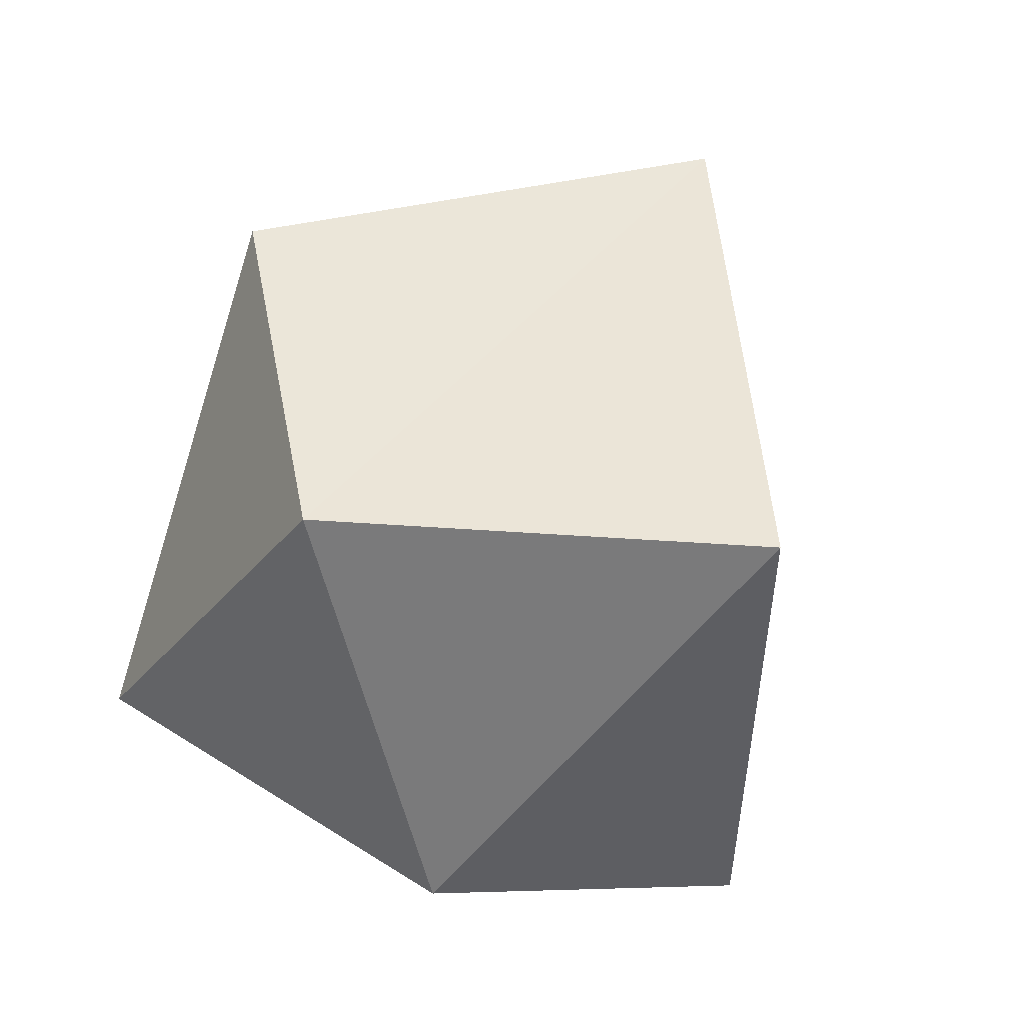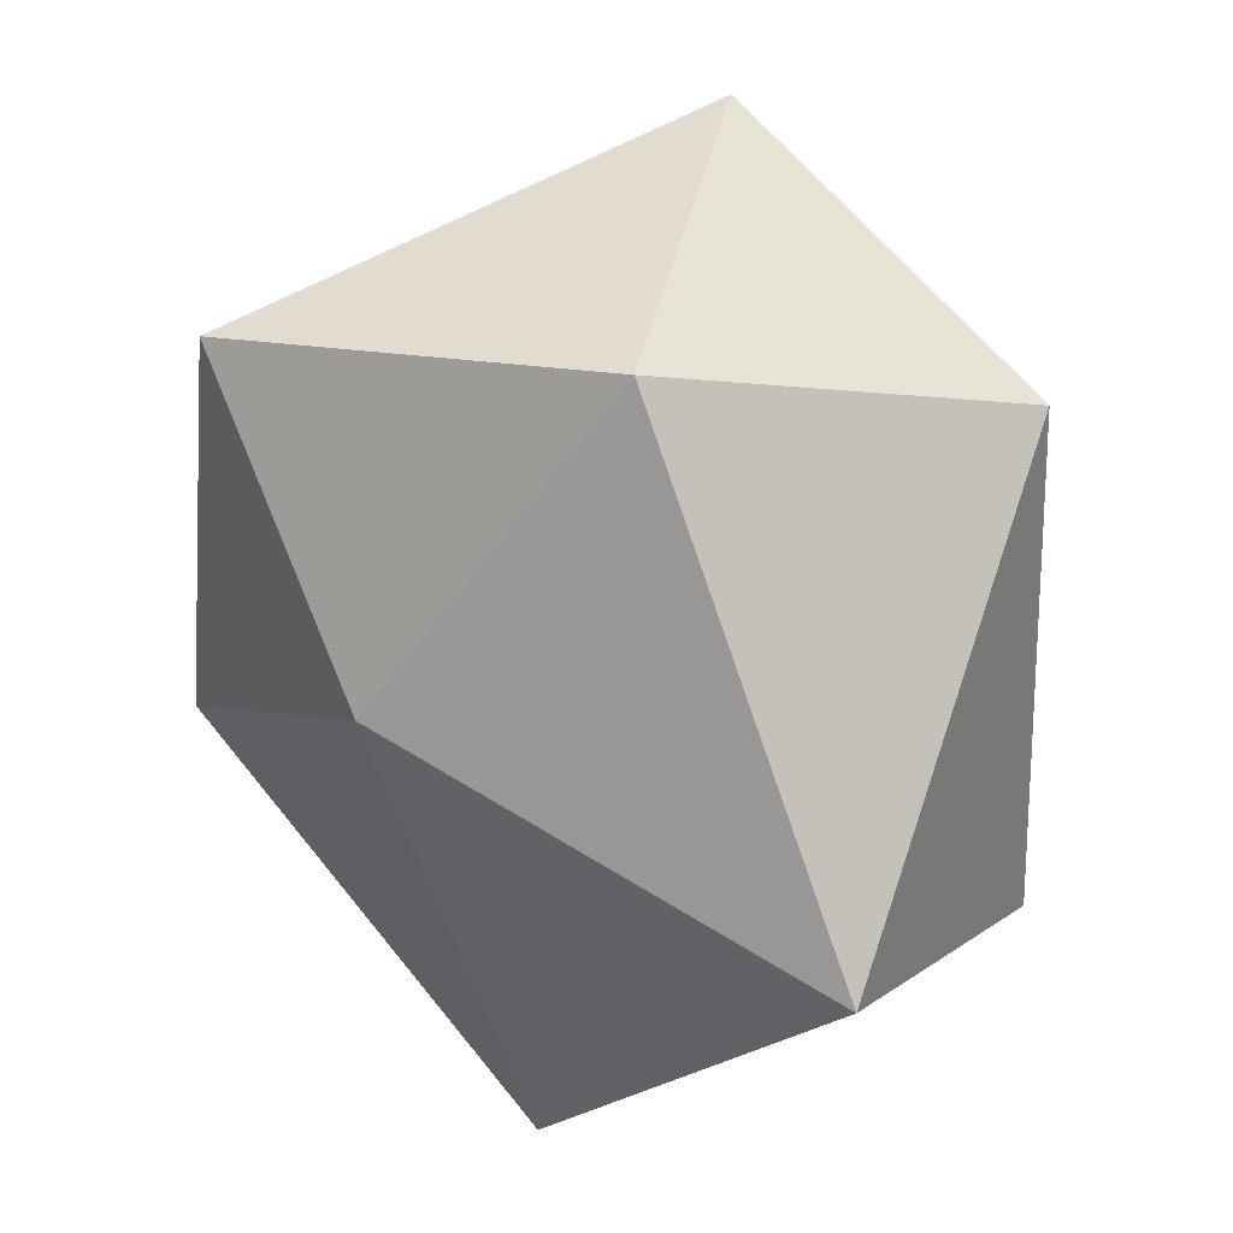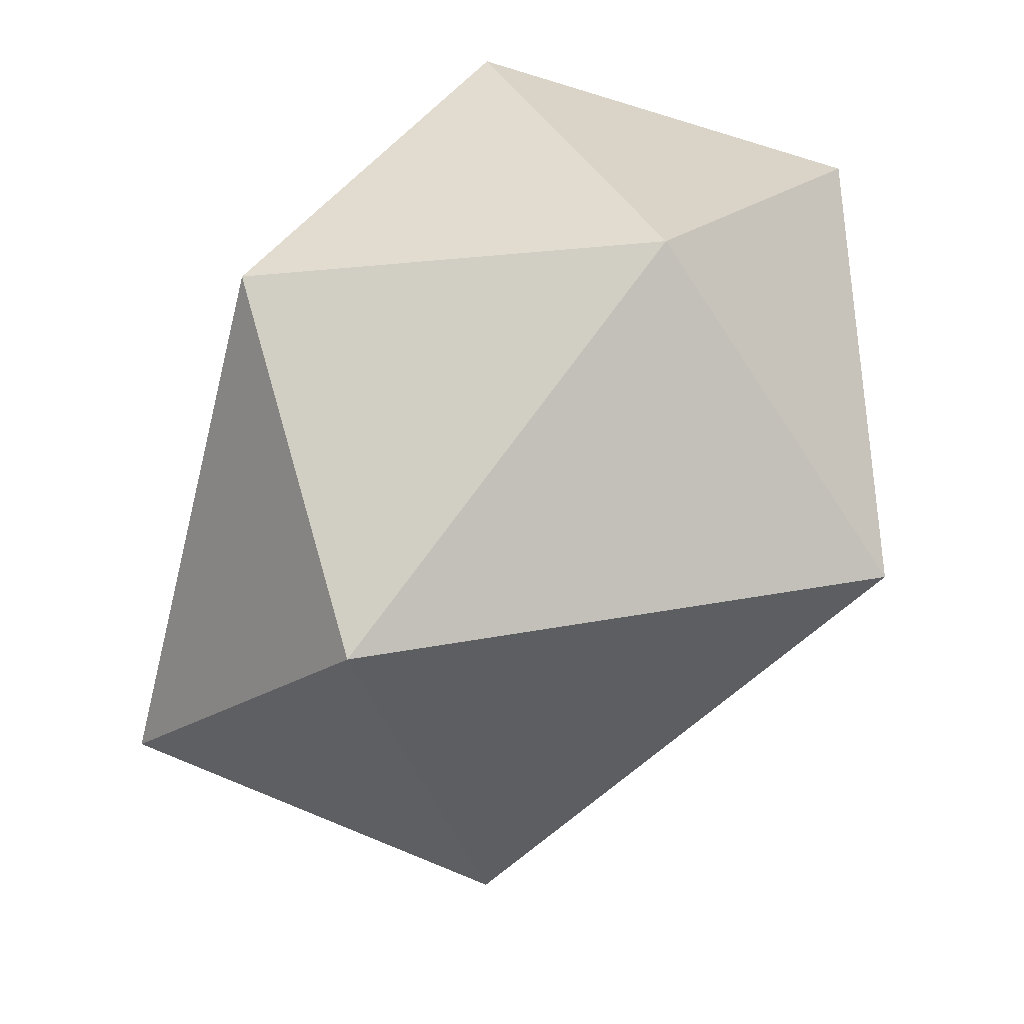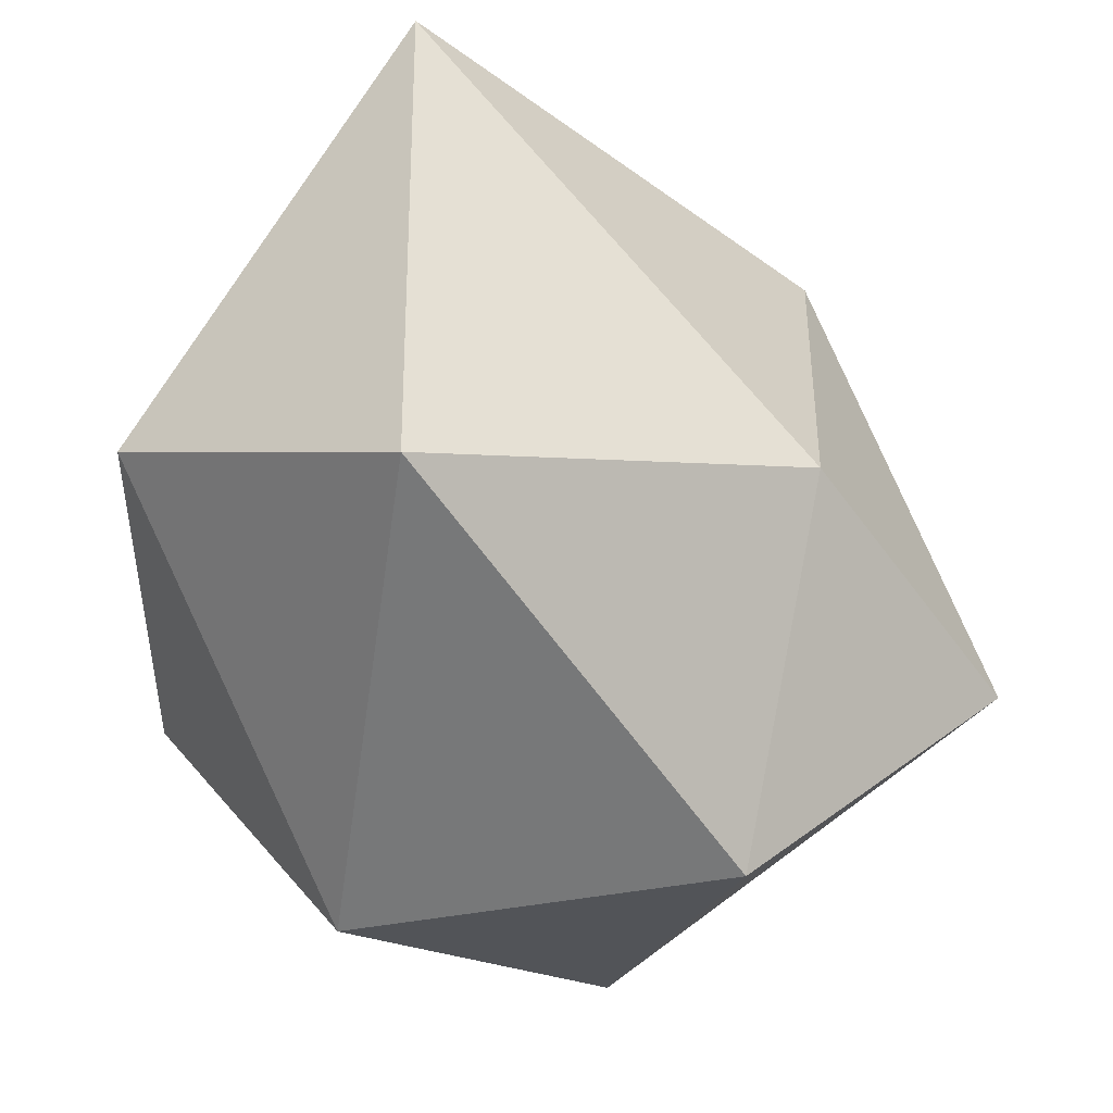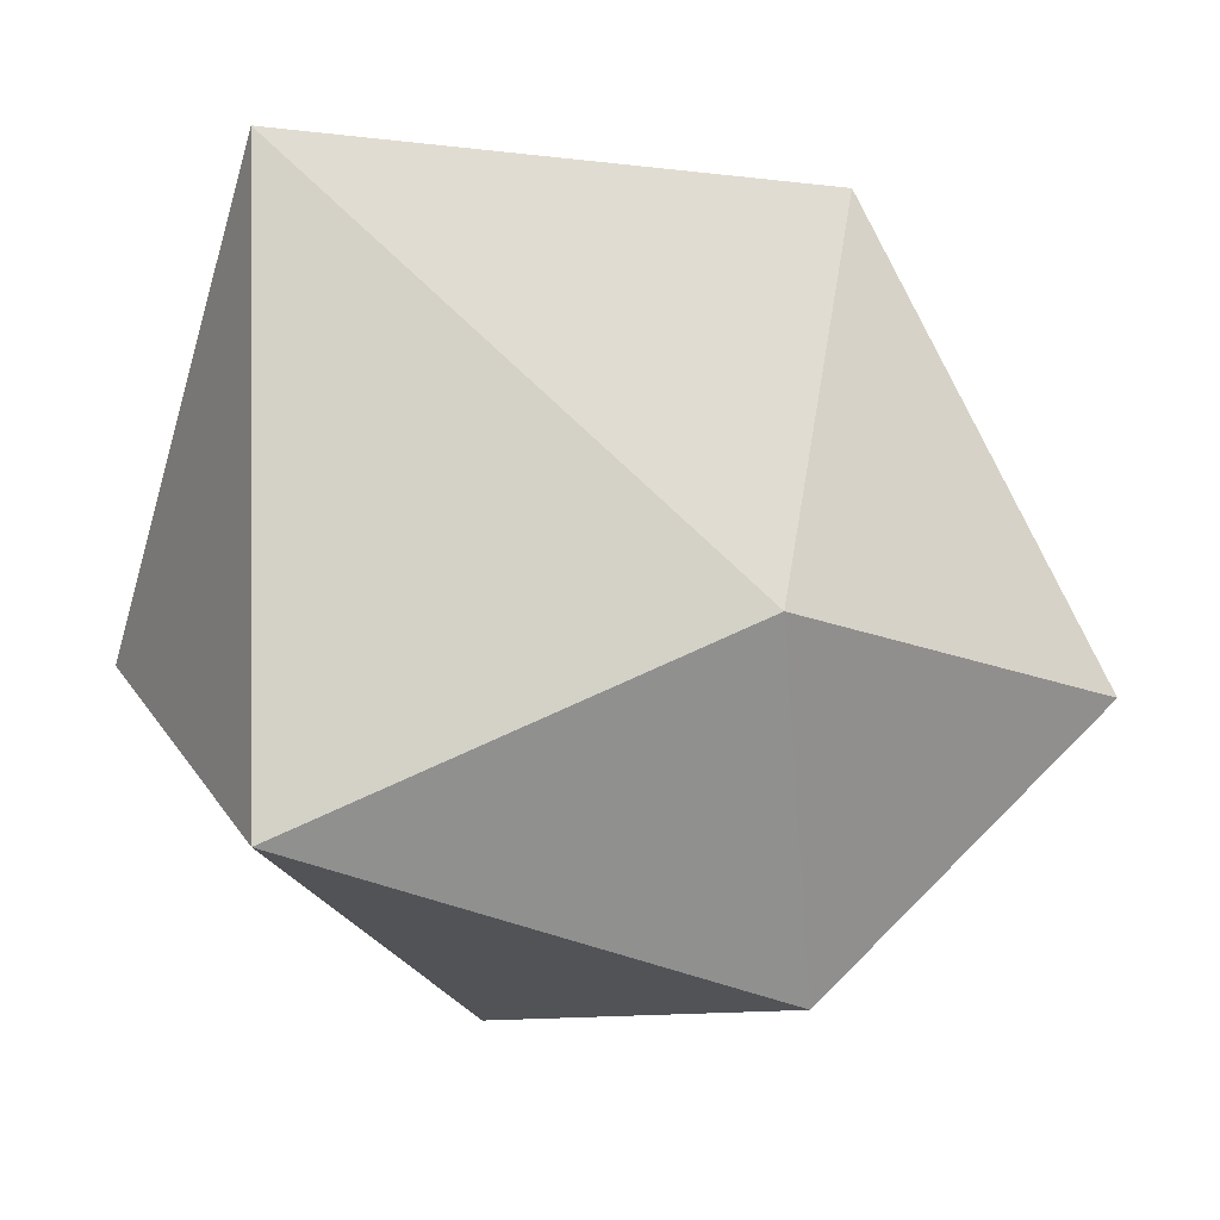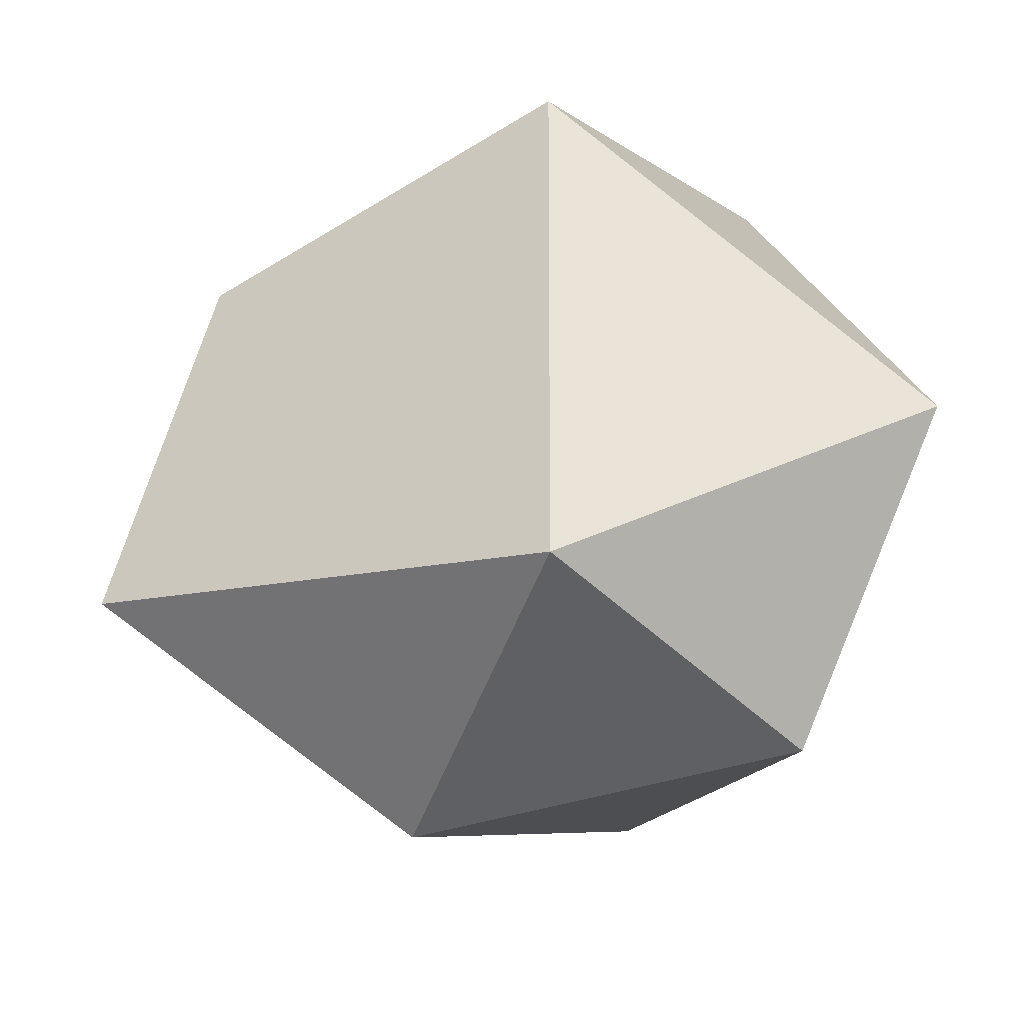
<metadata>
{"format":"obj","ext":"obj","renderer":"f3d","projection":"perspective","resolution":1024,"background":"white","views":[{"elev":50.9,"azim":130.8,"up":"+Y"},{"elev":-18.2,"azim":-26.8,"up":"+Z"},{"elev":-42.8,"azim":102.1,"up":"+Y"},{"elev":-44.0,"azim":-174.1,"up":"+Y"},{"elev":-10.1,"azim":-146.8,"up":"+Y"},{"elev":63.2,"azim":-10.8,"up":"+Z"}]}
</metadata>
<code>
g default
v 228.2 138.9 -106.3
v 43.91 356.2 -59.91
v 178.6 360.2 -229.3
v 205 138.9 -334.4
v 108.9 -38.6 -141.7
v -20.91 29.2 21.63
v -256.4 111.2 -120.1
v -166.9 360.2 -219
v 41.55 370.9 -428.7
v 36.75 29.2 -422.6
v -108.9 -38.6 -167.6
v -163.3 138.9 -284.5
g pPlatonic9
f 1 3 2
f 1 4 3
f 1 5 4
f 1 6 5
f 1 2 6
f 2 3 8
f 3 4 9
f 4 5 10
f 5 6 11
f 3 9 8
f 4 10 9
f 5 11 10
f 6 7 11
f 7 8 12
f 8 9 12
f 9 10 12
f 10 11 12
f 11 7 12
f 6 2 8 7

</code>
